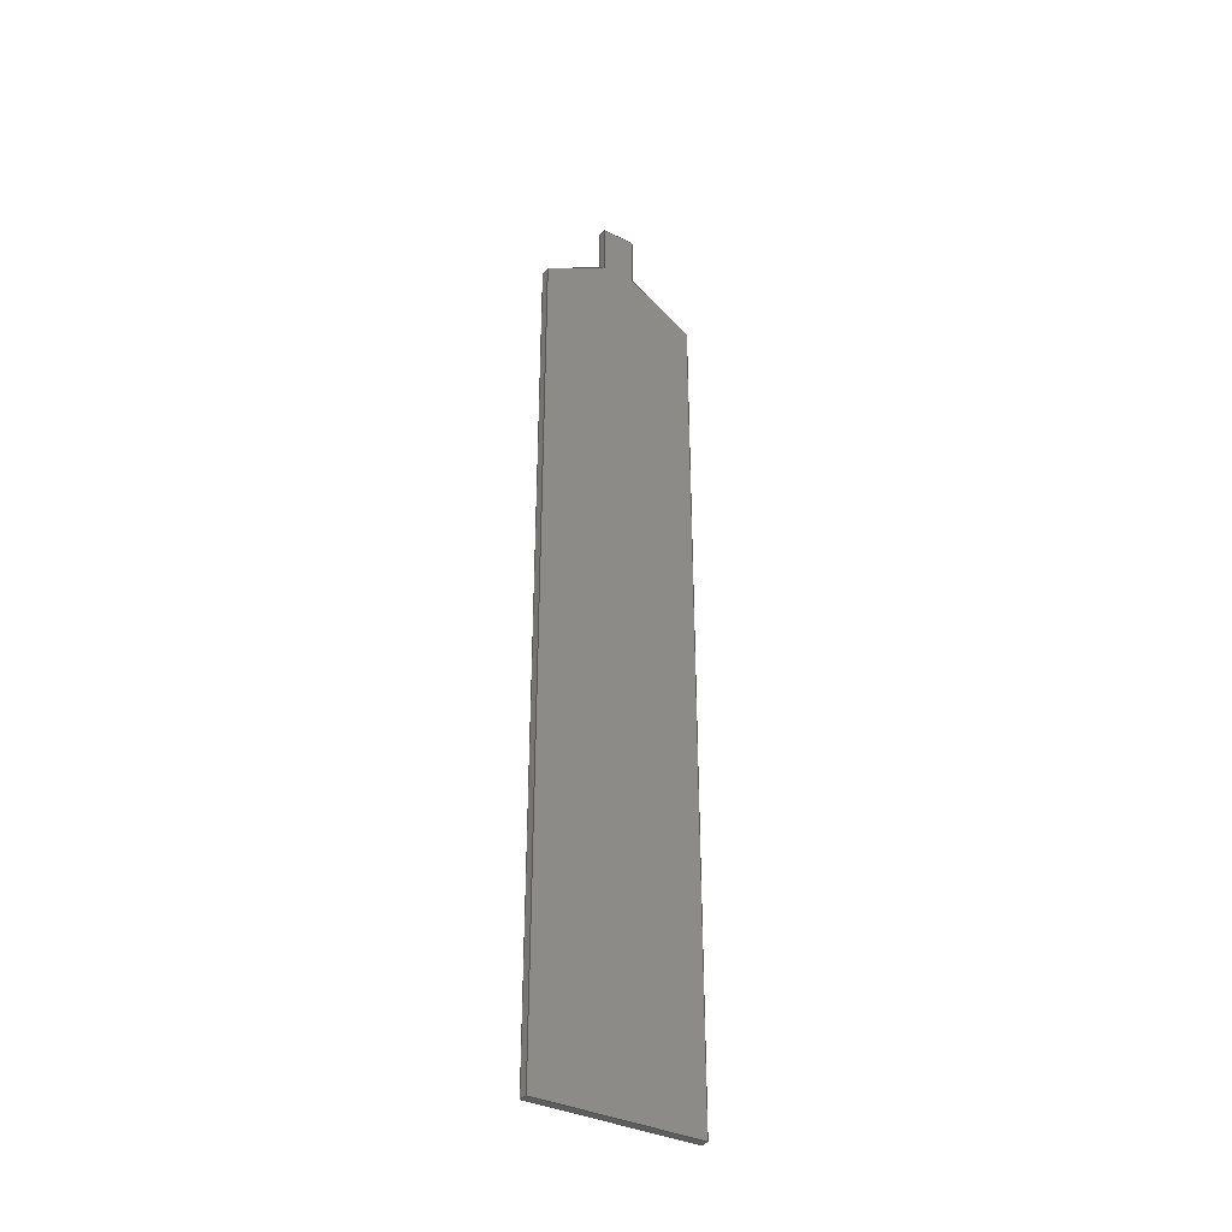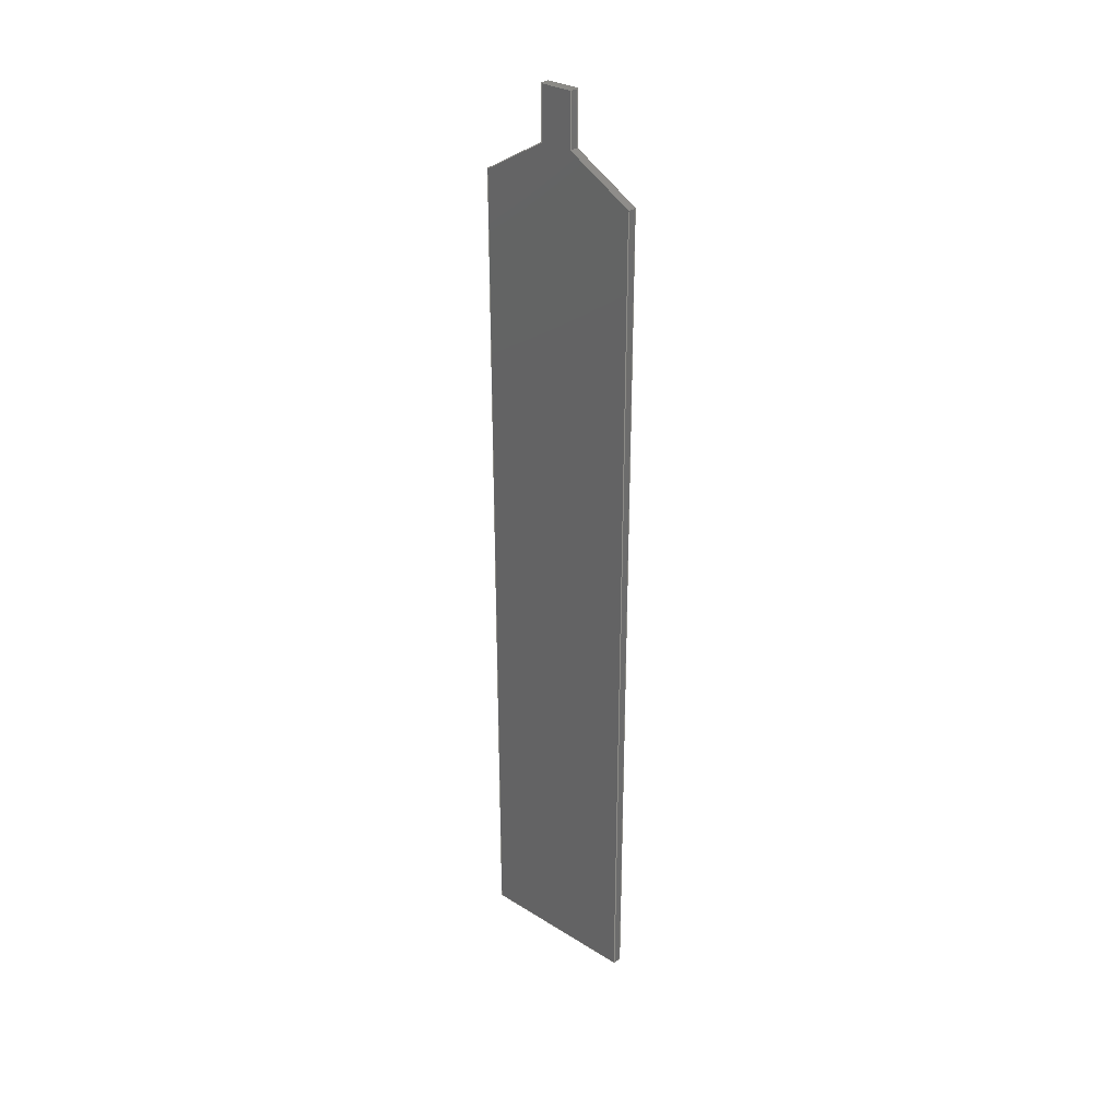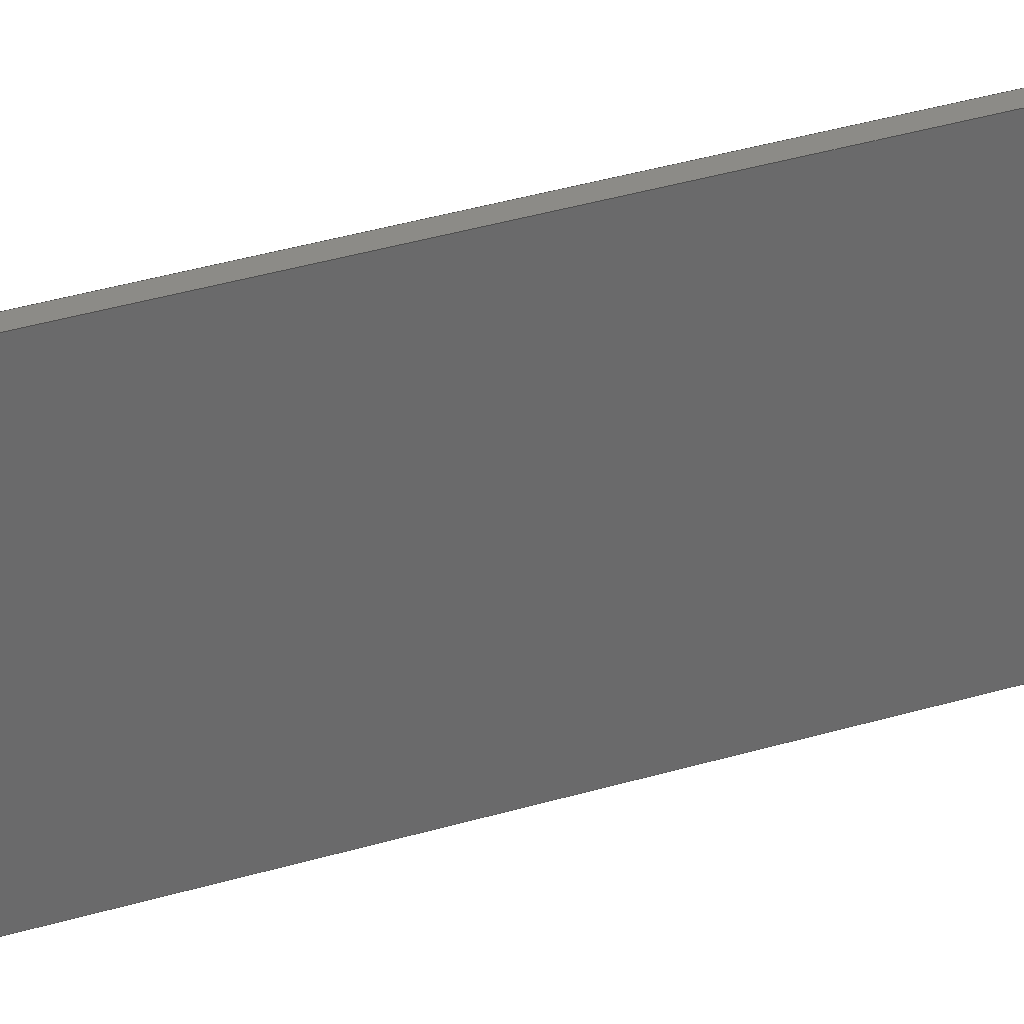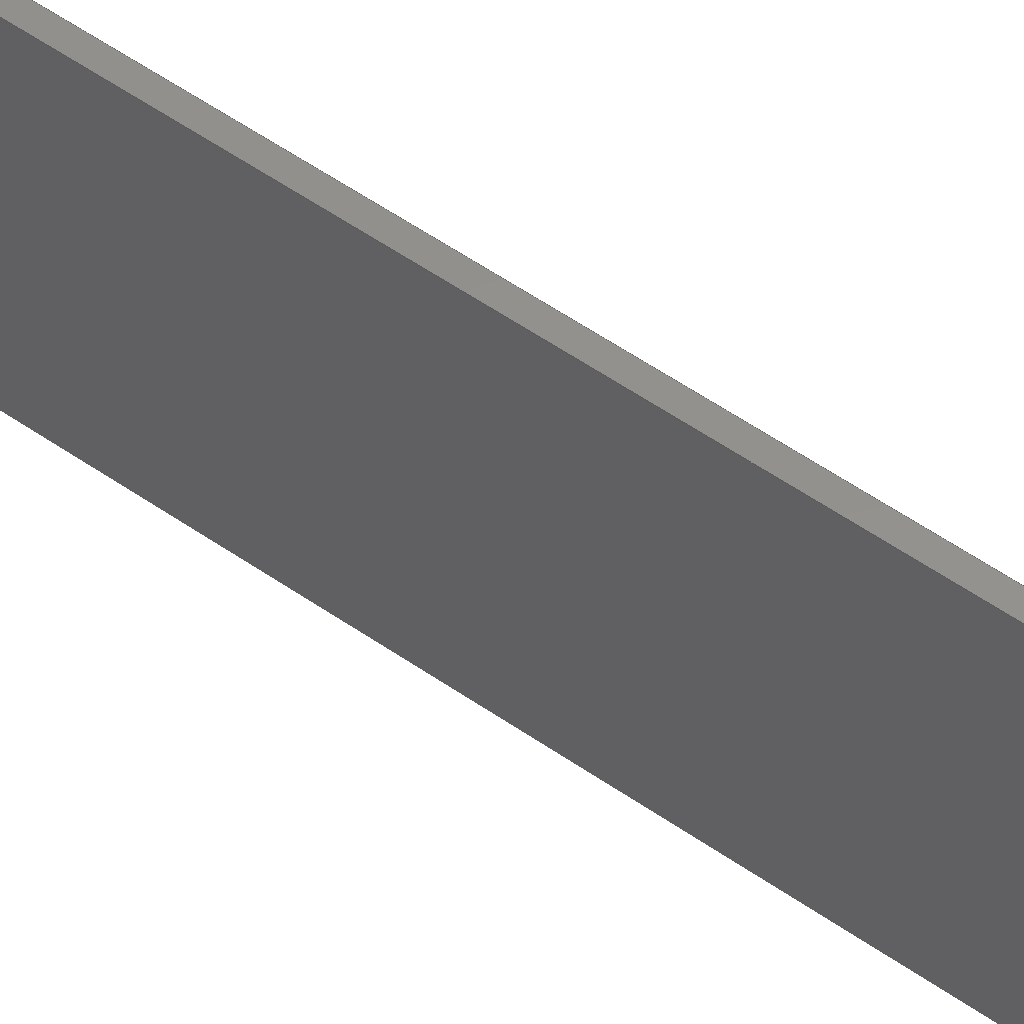
<metadata>
{"format":"step","ext":"stp","renderer":"f3d","projection":"perspective","resolution":1024,"background":"white","views":[{"elev":-35.0,"azim":-124.2,"up":"+Z"},{"elev":30.2,"azim":132.0,"up":"+Z"},{"elev":33.1,"azim":-113.1,"up":"+Y"},{"elev":54.9,"azim":-53.6,"up":"+Y"}]}
</metadata>
<code>
ISO-10303-21;
DATA;
#1=MECHANICAL_DESIGN_GEOMETRIC_PRESENTATION_REPRESENTATION('',(#4),#312);
#2=SHAPE_REPRESENTATION_RELATIONSHIP('SRR','None',#319,#3);
#3=ADVANCED_BREP_SHAPE_REPRESENTATION('',(#5),#311);
#4=STYLED_ITEM('',(#328),#5);
#5=MANIFOLD_SOLID_BREP('S\X\F3lido3',#182);
#6=FACE_OUTER_BOUND('',#16,.T.);
#7=FACE_OUTER_BOUND('',#17,.T.);
#8=FACE_OUTER_BOUND('',#18,.T.);
#9=FACE_OUTER_BOUND('',#19,.T.);
#10=FACE_OUTER_BOUND('',#20,.T.);
#11=FACE_OUTER_BOUND('',#21,.T.);
#12=FACE_OUTER_BOUND('',#22,.T.);
#13=FACE_OUTER_BOUND('',#23,.T.);
#14=FACE_OUTER_BOUND('',#24,.T.);
#15=FACE_OUTER_BOUND('',#25,.T.);
#16=EDGE_LOOP('',(#114,#115,#116,#117));
#17=EDGE_LOOP('',(#118,#119,#120,#121));
#18=EDGE_LOOP('',(#122,#123,#124,#125));
#19=EDGE_LOOP('',(#126,#127,#128,#129));
#20=EDGE_LOOP('',(#130,#131,#132,#133));
#21=EDGE_LOOP('',(#134,#135,#136,#137));
#22=EDGE_LOOP('',(#138,#139,#140,#141));
#23=EDGE_LOOP('',(#142,#143,#144,#145));
#24=EDGE_LOOP('',(#146,#147,#148,#149,#150,#151,#152,#153));
#25=EDGE_LOOP('',(#154,#155,#156,#157,#158,#159,#160,#161));
#26=LINE('',#262,#50);
#27=LINE('',#264,#51);
#28=LINE('',#266,#52);
#29=LINE('',#267,#53);
#30=LINE('',#271,#54);
#31=LINE('',#273,#55);
#32=LINE('',#275,#56);
#33=LINE('',#276,#57);
#34=LINE('',#278,#58);
#35=LINE('',#279,#59);
#36=LINE('',#283,#60);
#37=LINE('',#285,#61);
#38=LINE('',#287,#62);
#39=LINE('',#288,#63);
#40=LINE('',#290,#64);
#41=LINE('',#291,#65);
#42=LINE('',#294,#66);
#43=LINE('',#296,#67);
#44=LINE('',#297,#68);
#45=LINE('',#300,#69);
#46=LINE('',#302,#70);
#47=LINE('',#303,#71);
#48=LINE('',#305,#72);
#49=LINE('',#306,#73);
#50=VECTOR('',#216,0.01);
#51=VECTOR('',#217,0.01);
#52=VECTOR('',#218,0.01);
#53=VECTOR('',#219,0.01);
#54=VECTOR('',#222,0.01);
#55=VECTOR('',#223,0.01);
#56=VECTOR('',#224,0.01);
#57=VECTOR('',#225,0.01);
#58=VECTOR('',#228,0.01);
#59=VECTOR('',#229,0.01);
#60=VECTOR('',#232,0.01);
#61=VECTOR('',#233,0.01);
#62=VECTOR('',#234,0.01);
#63=VECTOR('',#235,0.01);
#64=VECTOR('',#238,0.01);
#65=VECTOR('',#239,0.01);
#66=VECTOR('',#242,0.01);
#67=VECTOR('',#243,0.01);
#68=VECTOR('',#244,0.01);
#69=VECTOR('',#247,0.01);
#70=VECTOR('',#248,0.01);
#71=VECTOR('',#249,0.01);
#72=VECTOR('',#252,0.01);
#73=VECTOR('',#253,0.01);
#74=VERTEX_POINT('',#260);
#75=VERTEX_POINT('',#261);
#76=VERTEX_POINT('',#263);
#77=VERTEX_POINT('',#265);
#78=VERTEX_POINT('',#269);
#79=VERTEX_POINT('',#270);
#80=VERTEX_POINT('',#272);
#81=VERTEX_POINT('',#274);
#82=VERTEX_POINT('',#281);
#83=VERTEX_POINT('',#282);
#84=VERTEX_POINT('',#284);
#85=VERTEX_POINT('',#286);
#86=VERTEX_POINT('',#293);
#87=VERTEX_POINT('',#295);
#88=VERTEX_POINT('',#299);
#89=VERTEX_POINT('',#301);
#90=EDGE_CURVE('',#74,#75,#26,.T.);
#91=EDGE_CURVE('',#74,#76,#27,.T.);
#92=EDGE_CURVE('',#76,#77,#28,.T.);
#93=EDGE_CURVE('',#75,#77,#29,.T.);
#94=EDGE_CURVE('',#78,#79,#30,.T.);
#95=EDGE_CURVE('',#78,#80,#31,.T.);
#96=EDGE_CURVE('',#80,#81,#32,.T.);
#97=EDGE_CURVE('',#79,#81,#33,.T.);
#98=EDGE_CURVE('',#75,#78,#34,.T.);
#99=EDGE_CURVE('',#77,#80,#35,.T.);
#100=EDGE_CURVE('',#82,#83,#36,.T.);
#101=EDGE_CURVE('',#83,#84,#37,.T.);
#102=EDGE_CURVE('',#85,#84,#38,.T.);
#103=EDGE_CURVE('',#82,#85,#39,.T.);
#104=EDGE_CURVE('',#82,#74,#40,.T.);
#105=EDGE_CURVE('',#85,#76,#41,.T.);
#106=EDGE_CURVE('',#86,#79,#42,.T.);
#107=EDGE_CURVE('',#87,#81,#43,.T.);
#108=EDGE_CURVE('',#86,#87,#44,.T.);
#109=EDGE_CURVE('',#88,#86,#45,.T.);
#110=EDGE_CURVE('',#89,#87,#46,.T.);
#111=EDGE_CURVE('',#88,#89,#47,.T.);
#112=EDGE_CURVE('',#83,#88,#48,.T.);
#113=EDGE_CURVE('',#84,#89,#49,.T.);
#114=ORIENTED_EDGE('',*,*,#90,.F.);
#115=ORIENTED_EDGE('',*,*,#91,.T.);
#116=ORIENTED_EDGE('',*,*,#92,.T.);
#117=ORIENTED_EDGE('',*,*,#93,.F.);
#118=ORIENTED_EDGE('',*,*,#94,.F.);
#119=ORIENTED_EDGE('',*,*,#95,.T.);
#120=ORIENTED_EDGE('',*,*,#96,.T.);
#121=ORIENTED_EDGE('',*,*,#97,.F.);
#122=ORIENTED_EDGE('',*,*,#98,.F.);
#123=ORIENTED_EDGE('',*,*,#93,.T.);
#124=ORIENTED_EDGE('',*,*,#99,.T.);
#125=ORIENTED_EDGE('',*,*,#95,.F.);
#126=ORIENTED_EDGE('',*,*,#100,.T.);
#127=ORIENTED_EDGE('',*,*,#101,.T.);
#128=ORIENTED_EDGE('',*,*,#102,.F.);
#129=ORIENTED_EDGE('',*,*,#103,.F.);
#130=ORIENTED_EDGE('',*,*,#104,.F.);
#131=ORIENTED_EDGE('',*,*,#103,.T.);
#132=ORIENTED_EDGE('',*,*,#105,.T.);
#133=ORIENTED_EDGE('',*,*,#91,.F.);
#134=ORIENTED_EDGE('',*,*,#106,.T.);
#135=ORIENTED_EDGE('',*,*,#97,.T.);
#136=ORIENTED_EDGE('',*,*,#107,.F.);
#137=ORIENTED_EDGE('',*,*,#108,.F.);
#138=ORIENTED_EDGE('',*,*,#109,.T.);
#139=ORIENTED_EDGE('',*,*,#108,.T.);
#140=ORIENTED_EDGE('',*,*,#110,.F.);
#141=ORIENTED_EDGE('',*,*,#111,.F.);
#142=ORIENTED_EDGE('',*,*,#112,.T.);
#143=ORIENTED_EDGE('',*,*,#111,.T.);
#144=ORIENTED_EDGE('',*,*,#113,.F.);
#145=ORIENTED_EDGE('',*,*,#101,.F.);
#146=ORIENTED_EDGE('',*,*,#113,.T.);
#147=ORIENTED_EDGE('',*,*,#110,.T.);
#148=ORIENTED_EDGE('',*,*,#107,.T.);
#149=ORIENTED_EDGE('',*,*,#96,.F.);
#150=ORIENTED_EDGE('',*,*,#99,.F.);
#151=ORIENTED_EDGE('',*,*,#92,.F.);
#152=ORIENTED_EDGE('',*,*,#105,.F.);
#153=ORIENTED_EDGE('',*,*,#102,.T.);
#154=ORIENTED_EDGE('',*,*,#112,.F.);
#155=ORIENTED_EDGE('',*,*,#100,.F.);
#156=ORIENTED_EDGE('',*,*,#104,.T.);
#157=ORIENTED_EDGE('',*,*,#90,.T.);
#158=ORIENTED_EDGE('',*,*,#98,.T.);
#159=ORIENTED_EDGE('',*,*,#94,.T.);
#160=ORIENTED_EDGE('',*,*,#106,.F.);
#161=ORIENTED_EDGE('',*,*,#109,.F.);
#162=PLANE('',#202);
#163=PLANE('',#203);
#164=PLANE('',#204);
#165=PLANE('',#205);
#166=PLANE('',#206);
#167=PLANE('',#207);
#168=PLANE('',#208);
#169=PLANE('',#209);
#170=PLANE('',#210);
#171=PLANE('',#211);
#172=ADVANCED_FACE('',(#6),#162,.F.);
#173=ADVANCED_FACE('',(#7),#163,.F.);
#174=ADVANCED_FACE('',(#8),#164,.F.);
#175=ADVANCED_FACE('',(#9),#165,.T.);
#176=ADVANCED_FACE('',(#10),#166,.T.);
#177=ADVANCED_FACE('',(#11),#167,.T.);
#178=ADVANCED_FACE('',(#12),#168,.T.);
#179=ADVANCED_FACE('',(#13),#169,.T.);
#180=ADVANCED_FACE('',(#14),#170,.T.);
#181=ADVANCED_FACE('',(#15),#171,.F.);
#182=CLOSED_SHELL('',(#172,#173,#174,#175,#176,#177,#178,#179,#180,#181));
#183=DERIVED_UNIT_ELEMENT(#185,1);
#184=DERIVED_UNIT_ELEMENT(#314,-3);
#185=(
MASS_UNIT()
NAMED_UNIT(*)
SI_UNIT($,.GRAM.)
);
#186=DERIVED_UNIT((#183,#184));
#187=MEASURE_REPRESENTATION_ITEM('density measure',
POSITIVE_RATIO_MEASURE(1),#186);
#188=PROPERTY_DEFINITION_REPRESENTATION(#193,#190);
#189=PROPERTY_DEFINITION_REPRESENTATION(#194,#191);
#190=REPRESENTATION('material name',(#192),#311);
#191=REPRESENTATION('density',(#187),#311);
#192=DESCRIPTIVE_REPRESENTATION_ITEM('Gen\X\E9rico','Gen\X\E9rico');
#193=PROPERTY_DEFINITION('material property','material name',#321);
#194=PROPERTY_DEFINITION('material property','density of part',#321);
#195=DATE_TIME_ROLE('creation_date');
#196=APPLIED_DATE_AND_TIME_ASSIGNMENT(#197,#195,(#321));
#197=DATE_AND_TIME(#198,#199);
#198=CALENDAR_DATE(2022,1,4);
#199=LOCAL_TIME(0,0,0,#200);
#200=COORDINATED_UNIVERSAL_TIME_OFFSET(0,0,.BEHIND.);
#201=AXIS2_PLACEMENT_3D('placement',#258,#212,#213);
#202=AXIS2_PLACEMENT_3D('',#259,#214,#215);
#203=AXIS2_PLACEMENT_3D('',#268,#220,#221);
#204=AXIS2_PLACEMENT_3D('',#277,#226,#227);
#205=AXIS2_PLACEMENT_3D('',#280,#230,#231);
#206=AXIS2_PLACEMENT_3D('',#289,#236,#237);
#207=AXIS2_PLACEMENT_3D('',#292,#240,#241);
#208=AXIS2_PLACEMENT_3D('',#298,#245,#246);
#209=AXIS2_PLACEMENT_3D('',#304,#250,#251);
#210=AXIS2_PLACEMENT_3D('',#307,#254,#255);
#211=AXIS2_PLACEMENT_3D('',#308,#256,#257);
#212=DIRECTION('axis',(0,0,1));
#213=DIRECTION('refdir',(1,0,0));
#214=DIRECTION('center_axis',(0,-1,4.086e-16));
#215=DIRECTION('ref_axis',(0,-4.086e-16,-1));
#216=DIRECTION('',(0,-4.086e-16,-1));
#217=DIRECTION('',(1,0,0));
#218=DIRECTION('',(0,-4.086e-16,-1));
#219=DIRECTION('',(1,0,0));
#220=DIRECTION('center_axis',(0,-1,2.407e-16));
#221=DIRECTION('ref_axis',(0,-2.407e-16,-1));
#222=DIRECTION('',(0,-2.407e-16,-1));
#223=DIRECTION('',(1,0,0));
#224=DIRECTION('',(0,-2.407e-16,-1));
#225=DIRECTION('',(1,0,0));
#226=DIRECTION('center_axis',(0,-0.5,-0.866));
#227=DIRECTION('ref_axis',(0,0.866,-0.5));
#228=DIRECTION('',(0,0.866,-0.5));
#229=DIRECTION('',(0,0.866,-0.5));
#230=DIRECTION('center_axis',(0,-1,-1.679e-16));
#231=DIRECTION('ref_axis',(0,1.679e-16,-1));
#232=DIRECTION('',(0,1.679e-16,-1));
#233=DIRECTION('',(1,0,0));
#234=DIRECTION('',(0,1.679e-16,-1));
#235=DIRECTION('',(1,0,0));
#236=DIRECTION('center_axis',(0,1.301e-16,1));
#237=DIRECTION('ref_axis',(0,-1,1.301e-16));
#238=DIRECTION('',(0,1,-1.106e-16));
#239=DIRECTION('',(0,1,-1.106e-16));
#240=DIRECTION('center_axis',(0,0,-1));
#241=DIRECTION('ref_axis',(0,1,0));
#242=DIRECTION('',(0,1,0));
#243=DIRECTION('',(0,1,0));
#244=DIRECTION('',(1,0,0));
#245=DIRECTION('center_axis',(0,-1,0));
#246=DIRECTION('ref_axis',(0,0,-1));
#247=DIRECTION('',(0,0,-1));
#248=DIRECTION('',(0,0,-1));
#249=DIRECTION('',(1,0,0));
#250=DIRECTION('center_axis',(0,-0.5,0.866));
#251=DIRECTION('ref_axis',(0,-0.866,-0.5));
#252=DIRECTION('',(0,-0.866,-0.5));
#253=DIRECTION('',(0,-0.866,-0.5));
#254=DIRECTION('center_axis',(1,0,0));
#255=DIRECTION('ref_axis',(0,0,-1));
#256=DIRECTION('center_axis',(1,0,0));
#257=DIRECTION('ref_axis',(0,0,-1));
#258=CARTESIAN_POINT('',(0,0,0));
#259=CARTESIAN_POINT('Origin',(0,0.0002,-2.213e-20));
#260=CARTESIAN_POINT('',(0,0.0002,-2.213e-20));
#261=CARTESIAN_POINT('',(0,0.0002,-0.00062));
#262=CARTESIAN_POINT('',(0,0.0002,-2.213e-20));
#263=CARTESIAN_POINT('',(0.0001,0.0002,-4.815e-20));
#264=CARTESIAN_POINT('',(0,0.0002,-2.213e-20));
#265=CARTESIAN_POINT('',(0.0001,0.0002,-0.00062));
#266=CARTESIAN_POINT('',(0.0001,0.0002,-2.213e-20));
#267=CARTESIAN_POINT('',(0,0.0002,-0.00062));
#268=CARTESIAN_POINT('Origin',(0,0.00099,-0.001076));
#269=CARTESIAN_POINT('',(0,0.00099,-0.001076));
#270=CARTESIAN_POINT('',(0,0.00099,-0.01114));
#271=CARTESIAN_POINT('',(0,0.00099,-0.001076));
#272=CARTESIAN_POINT('',(0.0001,0.00099,-0.001076));
#273=CARTESIAN_POINT('',(0,0.00099,-0.001076));
#274=CARTESIAN_POINT('',(0.0001,0.00099,-0.01114));
#275=CARTESIAN_POINT('',(0.0001,0.00099,-0.001076));
#276=CARTESIAN_POINT('',(0,0.00099,-0.01114));
#277=CARTESIAN_POINT('Origin',(0,0.0002,-0.00062));
#278=CARTESIAN_POINT('',(0,0.0002,-0.00062));
#279=CARTESIAN_POINT('',(0.0001,0.0002,-0.00062));
#280=CARTESIAN_POINT('Origin',(0,-0.0002,2.602e-20));
#281=CARTESIAN_POINT('',(0,-0.0002,2.602e-20));
#282=CARTESIAN_POINT('',(0,-0.0002,-0.00062));
#283=CARTESIAN_POINT('',(0,-0.0002,2.602e-20));
#284=CARTESIAN_POINT('',(0.0001,-0.0002,-0.00062));
#285=CARTESIAN_POINT('',(0,-0.0002,-0.00062));
#286=CARTESIAN_POINT('',(0.0001,-0.0002,0));
#287=CARTESIAN_POINT('',(0.0001,-0.0002,2.602e-20));
#288=CARTESIAN_POINT('',(0,-0.0002,2.602e-20));
#289=CARTESIAN_POINT('Origin',(0,0,0));
#290=CARTESIAN_POINT('',(0,0,0));
#291=CARTESIAN_POINT('',(0.0001,0,0));
#292=CARTESIAN_POINT('Origin',(0,-0.00099,-0.01114));
#293=CARTESIAN_POINT('',(0,-0.00099,-0.01114));
#294=CARTESIAN_POINT('',(0,-0.00099,-0.01114));
#295=CARTESIAN_POINT('',(0.0001,-0.00099,-0.01114));
#296=CARTESIAN_POINT('',(0.0001,-0.00099,-0.01114));
#297=CARTESIAN_POINT('',(0,-0.00099,-0.01114));
#298=CARTESIAN_POINT('Origin',(0,-0.00099,-0.001076));
#299=CARTESIAN_POINT('',(0,-0.00099,-0.001076));
#300=CARTESIAN_POINT('',(0,-0.00099,-0.001076));
#301=CARTESIAN_POINT('',(0.0001,-0.00099,-0.001076));
#302=CARTESIAN_POINT('',(0.0001,-0.00099,-0.001076));
#303=CARTESIAN_POINT('',(0,-0.00099,-0.001076));
#304=CARTESIAN_POINT('Origin',(0,-0.0002,-0.00062));
#305=CARTESIAN_POINT('',(0,-0.0002,-0.00062));
#306=CARTESIAN_POINT('',(0.0001,-0.0002,-0.00062));
#307=CARTESIAN_POINT('Origin',(0.0001,-0.000495,-0.005568));
#308=CARTESIAN_POINT('Origin',(0,-0.000495,-0.005568));
#309=UNCERTAINTY_MEASURE_WITH_UNIT(LENGTH_MEASURE(1e-05),#313,
'DISTANCE_ACCURACY_VALUE',
'Maximum model space distance between geometric entities at asserted c
onnectivities');
#310=UNCERTAINTY_MEASURE_WITH_UNIT(LENGTH_MEASURE(1e-05),#313,
'DISTANCE_ACCURACY_VALUE',
'Maximum model space distance between geometric entities at asserted c
onnectivities');
#311=(
GEOMETRIC_REPRESENTATION_CONTEXT(3)
GLOBAL_UNCERTAINTY_ASSIGNED_CONTEXT((#309))
GLOBAL_UNIT_ASSIGNED_CONTEXT((#313,#315,#316))
REPRESENTATION_CONTEXT('','3D')
);
#312=(
GEOMETRIC_REPRESENTATION_CONTEXT(3)
GLOBAL_UNCERTAINTY_ASSIGNED_CONTEXT((#310))
GLOBAL_UNIT_ASSIGNED_CONTEXT((#313,#315,#316))
REPRESENTATION_CONTEXT('','3D')
);
#313=(
LENGTH_UNIT()
NAMED_UNIT(*)
SI_UNIT($,.METRE.)
);
#314=(
LENGTH_UNIT()
NAMED_UNIT(*)
SI_UNIT(.CENTI.,.METRE.)
);
#315=(
NAMED_UNIT(*)
PLANE_ANGLE_UNIT()
SI_UNIT($,.RADIAN.)
);
#316=(
NAMED_UNIT(*)
SI_UNIT($,.STERADIAN.)
SOLID_ANGLE_UNIT()
);
#317=SHAPE_DEFINITION_REPRESENTATION(#318,#319);
#318=PRODUCT_DEFINITION_SHAPE('',$,#321);
#319=SHAPE_REPRESENTATION('',(#201),#311);
#320=PRODUCT_DEFINITION_CONTEXT('part definition',#325,'design');
#321=PRODUCT_DEFINITION('2DBoquilla0.4','2DBoquilla0.4',#322,#320);
#322=PRODUCT_DEFINITION_FORMATION('',$,#327);
#323=PRODUCT_RELATED_PRODUCT_CATEGORY('2DBoquilla0.4','2DBoquilla0.4',(#327));
#324=APPLICATION_PROTOCOL_DEFINITION('international standard',
'automotive_design',2009,#325);
#325=APPLICATION_CONTEXT(
'Core Data for Automotive Mechanical Design Process');
#326=PRODUCT_CONTEXT('part definition',#325,'mechanical');
#327=PRODUCT('2DBoquilla0.4','2DBoquilla0.4',$,(#326));
#328=PRESENTATION_STYLE_ASSIGNMENT((#329));
#329=SURFACE_STYLE_USAGE(.BOTH.,#332);
#330=SURFACE_STYLE_RENDERING_WITH_PROPERTIES($,#336,(#331));
#331=SURFACE_STYLE_TRANSPARENT(0);
#332=SURFACE_SIDE_STYLE('',(#333,#330));
#333=SURFACE_STYLE_FILL_AREA(#334);
#334=FILL_AREA_STYLE('',(#335));
#335=FILL_AREA_STYLE_COLOUR('',#336);
#336=COLOUR_RGB('',0.749,0.749,0.749);
ENDSEC;
END-ISO-10303-21;

</code>
